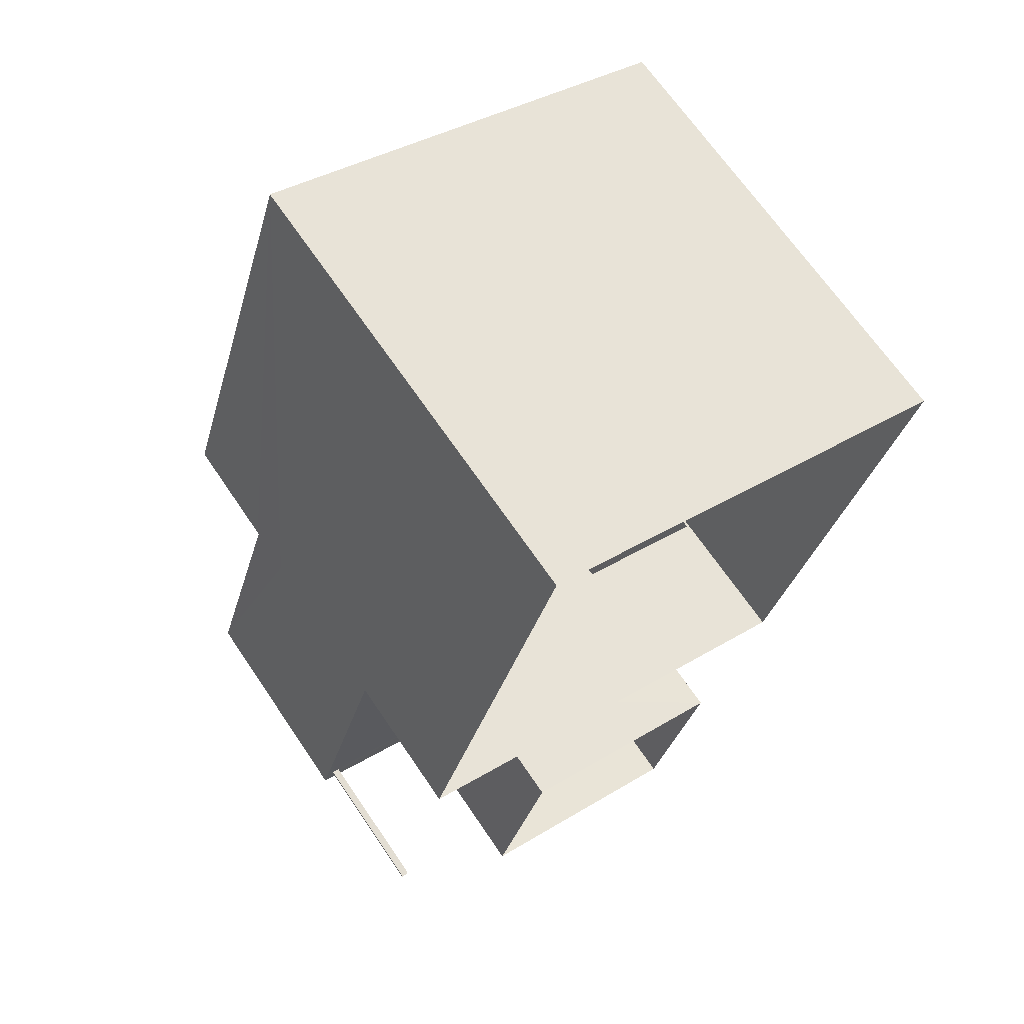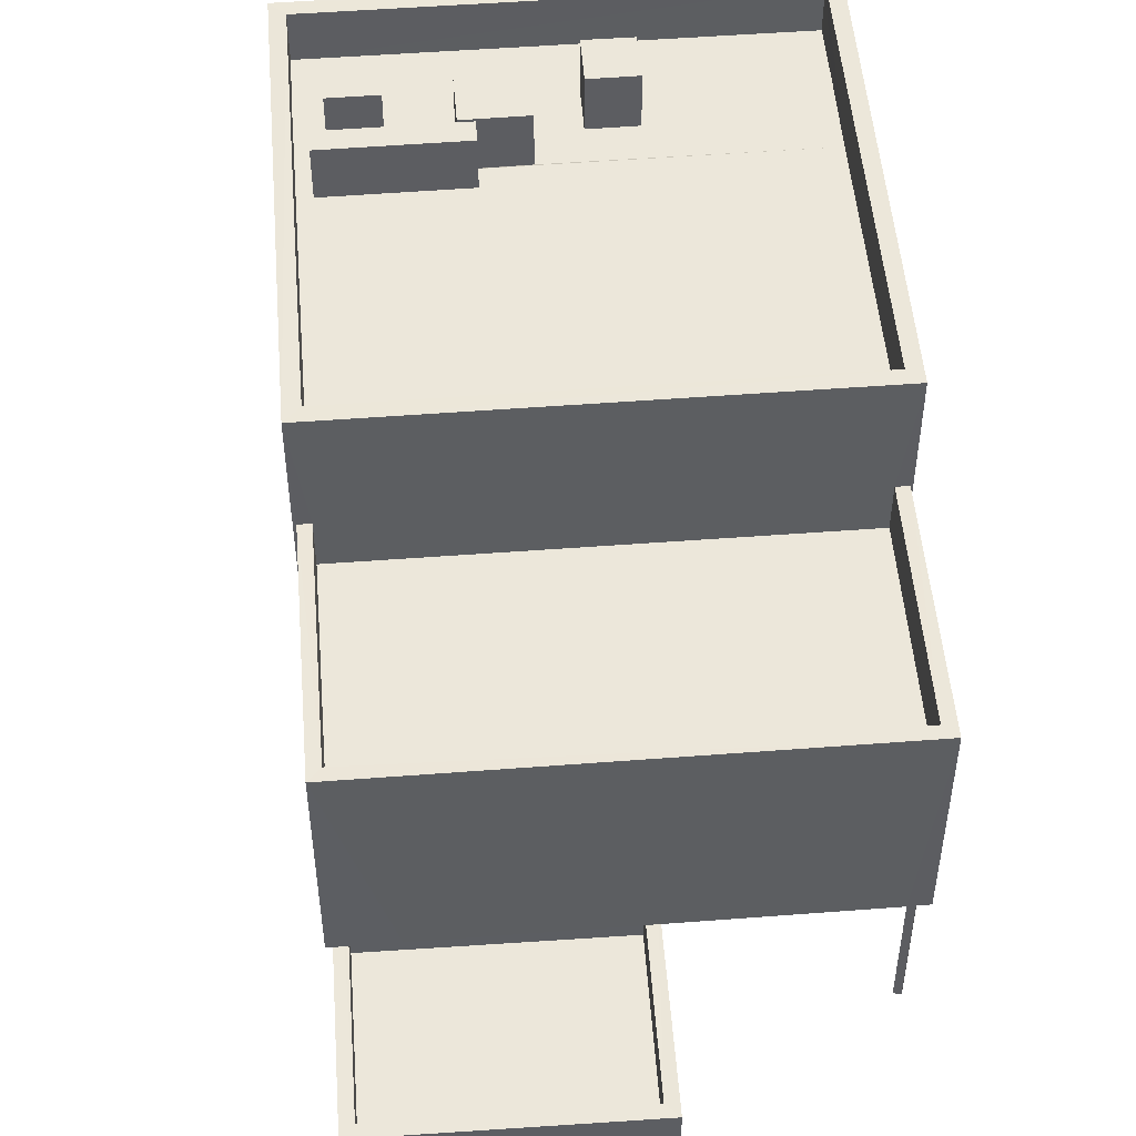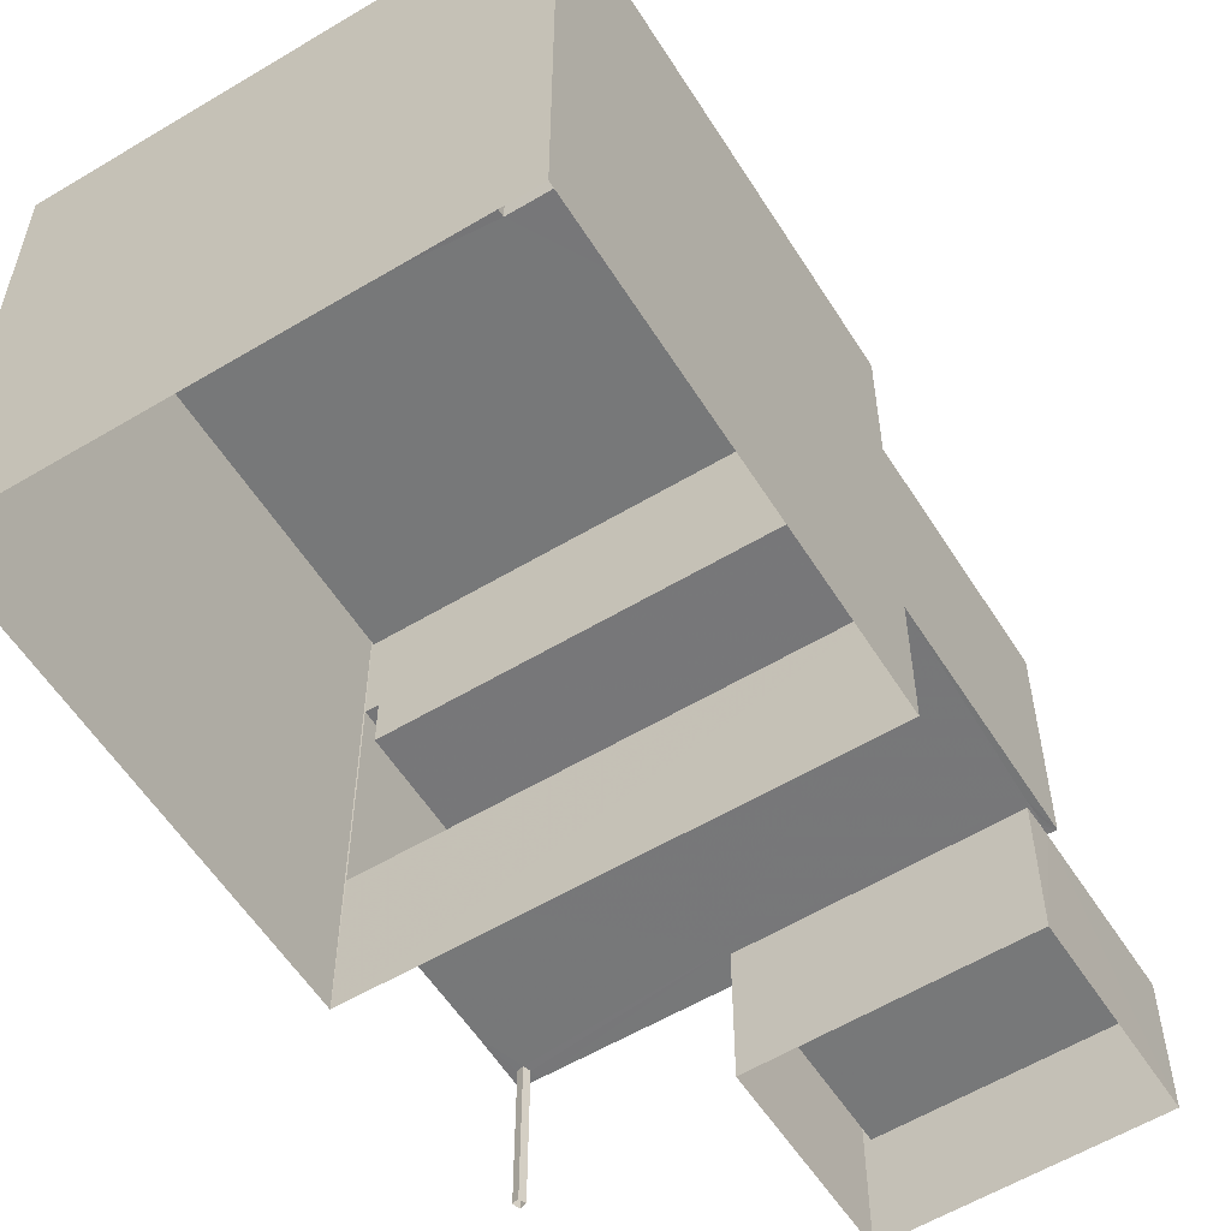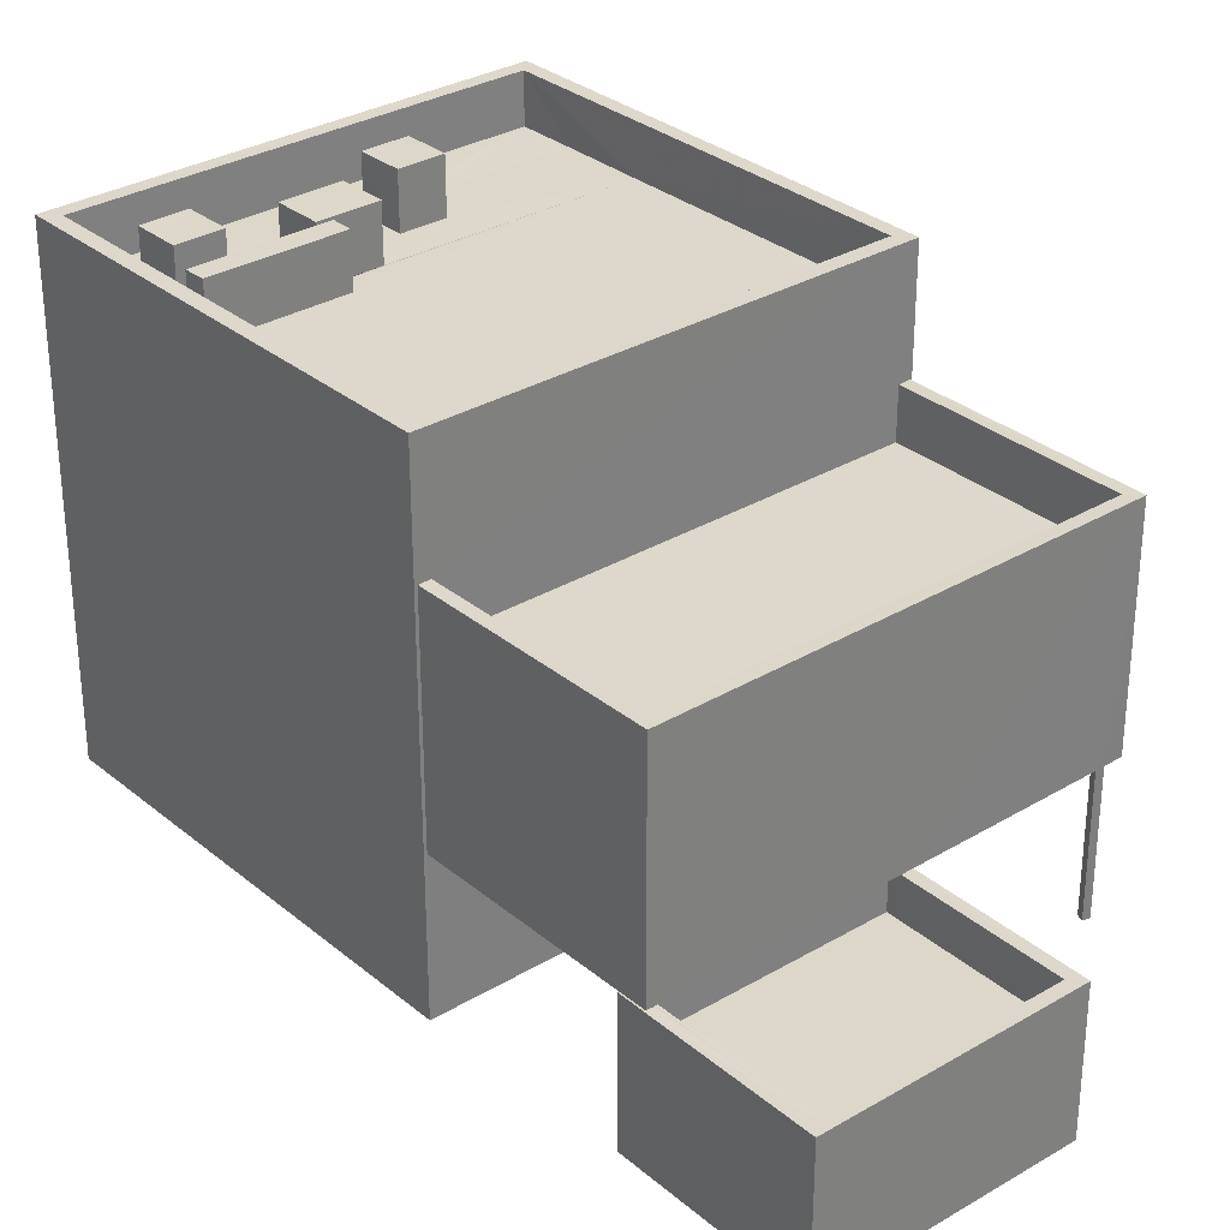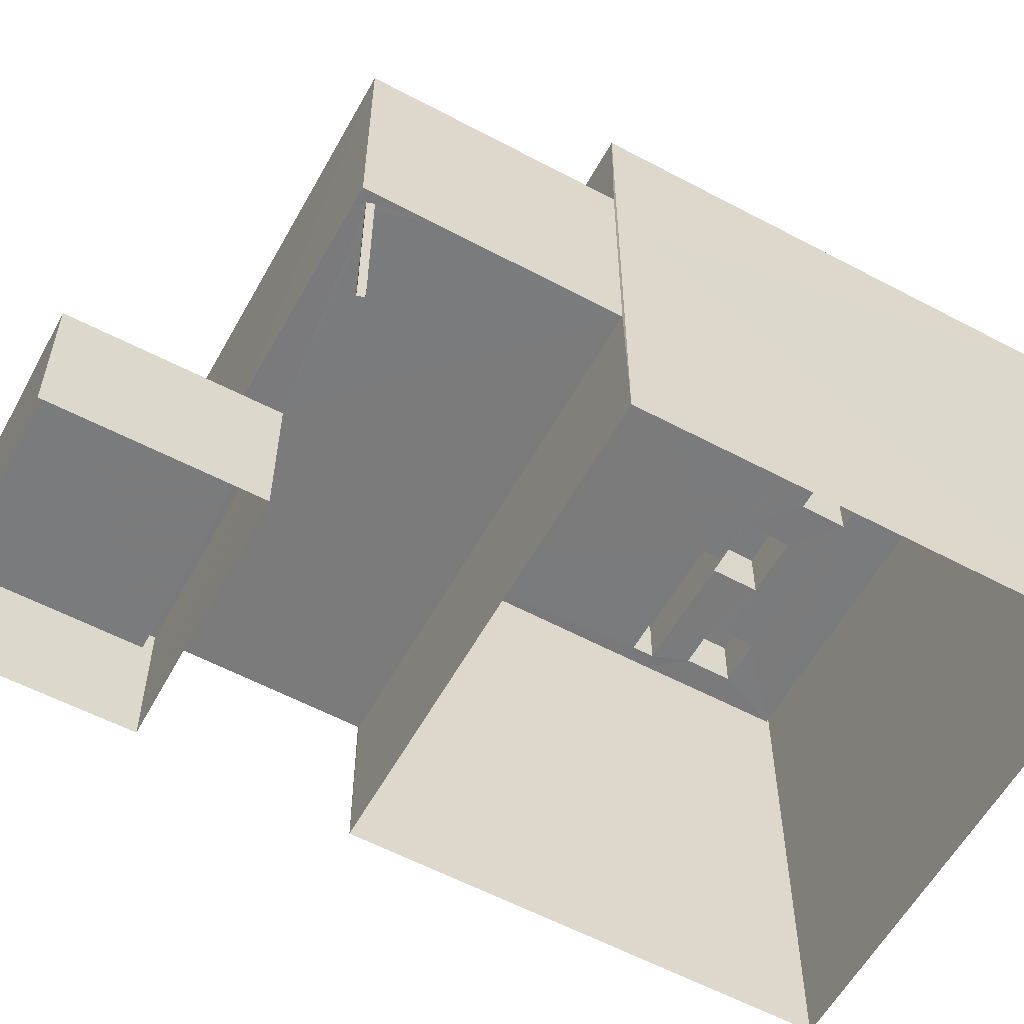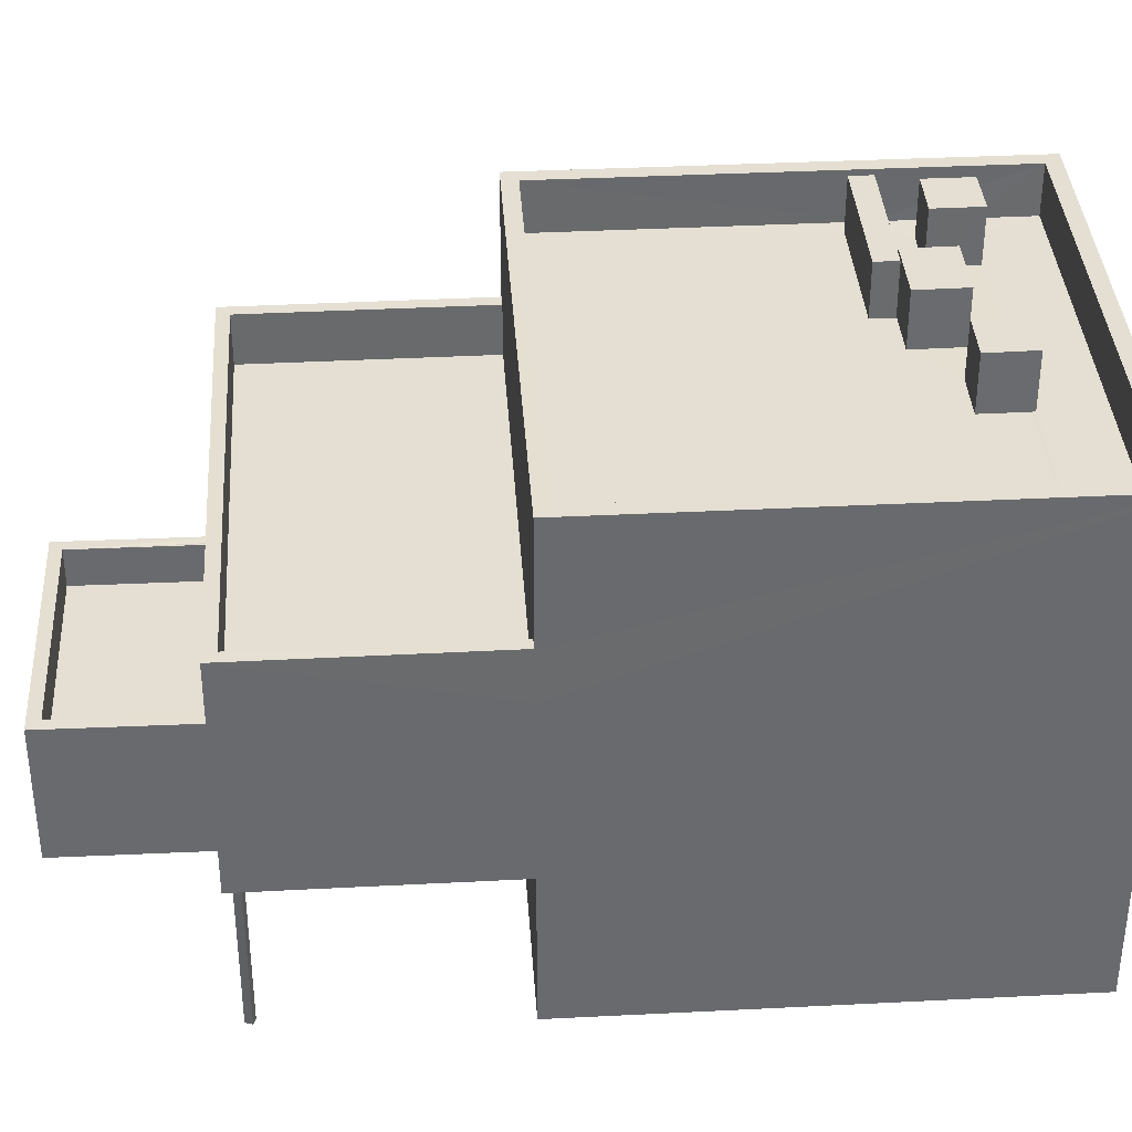
<metadata>
{"format":"obj","ext":"obj","renderer":"f3d","projection":"perspective","resolution":1024,"background":"white","views":[{"elev":67.4,"azim":145.9,"up":"+Y"},{"elev":51.5,"azim":13.3,"up":"+Z"},{"elev":-57.3,"azim":-130.1,"up":"+Z"},{"elev":31.1,"azim":-22.5,"up":"+Z"},{"elev":-58.4,"azim":79.2,"up":"+Z"},{"elev":37.2,"azim":104.2,"up":"+Z"}]}
</metadata>
<code>
v -8.903e+04 -1.006e+05 1.938
v -8.903e+04 -1.006e+05 1.938
v -8.903e+04 -1.006e+05 1.938
v -8.903e+04 -1.006e+05 1.938
v -8.903e+04 -1.006e+05 1.937
v -8.904e+04 -1.006e+05 1.938
v -8.904e+04 -1.006e+05 1.936
v -8.903e+04 -1.006e+05 1.935
v -8.903e+04 -1.006e+05 1.939
v -8.903e+04 -1.006e+05 1.938
v -8.903e+04 -1.006e+05 1.939
v -8.903e+04 -1.006e+05 1.94
v -8.903e+04 -1.006e+05 4.94
v -8.903e+04 -1.006e+05 4.94
v -8.903e+04 -1.006e+05 4.94
v -8.903e+04 -1.006e+05 4.94
v -8.903e+04 -1.006e+05 4.94
v -8.903e+04 -1.006e+05 4.939
v -8.903e+04 -1.006e+05 4.94
v -8.903e+04 -1.006e+05 4.94
v -8.903e+04 -1.006e+05 4.939
v -8.904e+04 -1.006e+05 4.94
v -8.903e+04 -1.006e+05 4.941
v -8.903e+04 -1.006e+05 4.941
v -8.903e+04 -1.006e+05 4.941
v -8.903e+04 -1.006e+05 4.941
v -8.903e+04 -1.006e+05 4.94
v -8.903e+04 -1.006e+05 4.941
v -8.903e+04 -1.006e+05 4.941
v -8.903e+04 -1.006e+05 4.941
v -8.903e+04 -1.006e+05 4.941
v -8.903e+04 -1.006e+05 3.956
v -8.903e+04 -1.006e+05 3.956
v -8.903e+04 -1.006e+05 3.956
v -8.903e+04 -1.006e+05 3.955
v -8.903e+04 -1.006e+05 10.8
v -8.903e+04 -1.006e+05 10.8
v -8.904e+04 -1.006e+05 10.8
v -8.903e+04 -1.006e+05 10.8
v -8.904e+04 -1.006e+05 10.8
v -8.904e+04 -1.006e+05 10.8
v -8.904e+04 -1.006e+05 10.8
v -8.904e+04 -1.006e+05 10.8
v -8.903e+04 -1.006e+05 11.8
v -8.903e+04 -1.006e+05 11.8
v -8.903e+04 -1.006e+05 11.8
v -8.903e+04 -1.006e+05 11.8
v -8.904e+04 -1.006e+05 11.8
v -8.904e+04 -1.006e+05 11.8
v -8.904e+04 -1.006e+05 11.8
v -8.904e+04 -1.006e+05 11.8
v -8.903e+04 -1.006e+05 8.439
v -8.904e+04 -1.006e+05 8.44
v -8.903e+04 -1.006e+05 8.441
v -8.903e+04 -1.006e+05 8.44
v -8.903e+04 -1.006e+05 11.9
v -8.903e+04 -1.006e+05 11.9
v -8.903e+04 -1.006e+05 11.9
v -8.903e+04 -1.006e+05 11.9
v -8.904e+04 -1.006e+05 11.89
v -8.904e+04 -1.006e+05 11.89
v -8.903e+04 -1.006e+05 11.89
v -8.903e+04 -1.006e+05 11.89
v -8.903e+04 -1.006e+05 9.441
v -8.903e+04 -1.006e+05 9.441
v -8.904e+04 -1.006e+05 9.44
v -8.904e+04 -1.006e+05 9.44
v -8.903e+04 -1.006e+05 9.44
v -8.903e+04 -1.006e+05 9.439
v -8.903e+04 -1.006e+05 9.439
v -8.903e+04 -1.006e+05 9.44
v -8.903e+04 -1.006e+05 4.756
v -8.903e+04 -1.006e+05 4.756
v -8.903e+04 -1.006e+05 4.756
v -8.903e+04 -1.006e+05 4.756
v -8.903e+04 -1.006e+05 4.756
v -8.903e+04 -1.006e+05 4.756
v -8.903e+04 -1.006e+05 4.756
v -8.903e+04 -1.006e+05 4.756
v -8.903e+04 -1.006e+05 4.755
v -8.903e+04 -1.006e+05 4.756
v -8.903e+04 -1.006e+05 4.755
v -8.903e+04 -1.006e+05 4.756
v -8.903e+04 -1.006e+05 4.756
v -8.904e+04 -1.006e+05 11.9
v -8.904e+04 -1.006e+05 11.9
v -8.904e+04 -1.006e+05 11.9
v -8.904e+04 -1.006e+05 11.9
v -8.904e+04 -1.006e+05 10.8
v -8.904e+04 -1.006e+05 10.8
v -8.904e+04 -1.006e+05 10.8
v -8.903e+04 -1.006e+05 10.8
v -8.903e+04 -1.006e+05 10.8
v -8.903e+04 -1.006e+05 10.8
v -8.903e+04 -1.006e+05 10.8
v -8.904e+04 -1.006e+05 10.8
v -8.904e+04 -1.006e+05 10.8
v -8.904e+04 -1.006e+05 10.8
v -8.903e+04 -1.006e+05 10.8
v -8.903e+04 -1.006e+05 10.8
v -8.903e+04 -1.006e+05 10.8
v -8.904e+04 -1.006e+05 10.8
v -8.903e+04 -1.006e+05 10.8
v -8.903e+04 -1.006e+05 10.8
v -8.904e+04 -1.006e+05 10.8
v -8.904e+04 -1.006e+05 10.8
v -8.903e+04 -1.006e+05 10.8
v -8.903e+04 -1.006e+05 4.756
v -8.904e+04 -1.006e+05 11.85
v -8.903e+04 -1.006e+05 11.85
v -8.904e+04 -1.006e+05 11.85
v -8.904e+04 -1.006e+05 11.85
v -8.903e+04 -1.006e+05 8.439
v -8.903e+04 -1.006e+05 8.439
v -8.903e+04 -1.006e+05 9.439
f 1 2 3
f 1 4 2
f 5 6 7
f 8 5 7
f 9 10 11
f 12 9 11
f 13 14 15
f 15 14 16
f 17 18 16
f 19 18 17
f 14 17 16
f 18 20 21
f 19 20 18
f 20 22 21
f 22 23 24
f 25 26 24
f 15 20 13
f 13 20 19
f 27 20 15
f 20 23 22
f 28 26 25
f 29 30 31
f 23 29 24
f 31 25 24
f 29 31 24
f 27 26 20
f 20 26 23
f 29 23 30
f 23 28 30
f 26 28 23
f 32 33 34
f 35 32 34
f 36 37 38
f 37 36 39
f 39 36 40
f 41 42 43
f 40 42 41
f 36 42 40
f 44 45 46
f 44 46 47
f 48 49 50
f 48 46 45
f 50 49 51
f 46 48 50
f 52 53 54
f 55 52 54
f 47 49 44
f 47 51 49
f 56 57 58
f 59 56 58
f 60 61 62
f 63 60 62
f 64 65 66
f 66 65 67
f 68 69 70
f 71 65 64
f 68 71 69
f 71 68 65
f 72 73 74
f 75 76 77
f 78 79 75
f 80 81 82
f 81 83 82
f 77 76 83
f 84 78 77
f 72 74 84
f 77 83 81
f 72 84 77
f 78 75 77
f 85 86 87
f 88 85 87
f 89 90 91
f 92 91 93
f 92 94 95
f 96 97 98
f 91 90 97
f 95 94 99
f 100 93 101
f 101 93 96
f 92 93 94
f 93 91 97
f 93 97 96
f 102 89 41
f 43 102 41
f 102 90 89
f 103 95 99
f 37 95 103
f 37 104 38
f 38 105 43
f 98 106 96
f 104 107 101
f 107 100 101
f 43 106 102
f 106 105 96
f 104 105 38
f 104 103 107
f 37 103 104
f 43 105 106
f 80 73 72
f 79 108 75
f 80 82 73
f 82 108 73
f 74 108 79
f 73 108 74
f 109 110 111
f 109 112 110
f 105 60 96
f 105 61 60
f 31 79 78
f 25 31 78
f 17 4 1
f 17 14 4
f 71 16 18
f 18 21 113
f 71 113 69
f 71 18 113
f 66 22 24
f 64 66 24
f 113 114 115
f 69 113 115
f 91 50 89
f 89 50 41
f 41 51 40
f 41 50 51
f 57 56 107
f 103 57 107
f 46 91 92
f 46 50 91
f 17 1 3
f 19 17 3
f 82 10 9
f 108 82 9
f 102 106 86
f 85 102 86
f 103 99 57
f 57 99 58
f 99 94 58
f 43 111 38
f 43 109 111
f 25 78 84
f 28 25 84
f 39 47 37
f 95 37 46
f 95 46 92
f 37 47 46
f 88 102 85
f 88 90 102
f 115 45 44
f 5 8 114
f 115 114 45
f 114 8 45
f 87 86 98
f 87 98 97
f 86 106 98
f 72 33 32
f 72 77 33
f 115 44 69
f 21 5 114
f 22 6 5
f 44 49 67
f 113 21 114
f 49 6 22
f 69 44 70
f 70 53 52
f 22 5 21
f 49 22 66
f 70 67 53
f 66 67 49
f 70 44 67
f 68 52 55
f 68 70 52
f 97 90 88
f 87 97 88
f 62 61 105
f 104 62 105
f 59 58 94
f 93 59 94
f 80 35 34
f 81 80 34
f 93 100 59
f 100 107 56
f 100 56 59
f 81 34 33
f 77 81 33
f 101 62 104
f 101 63 62
f 83 12 11
f 83 76 12
f 19 3 2
f 13 19 2
f 38 110 36
f 38 111 110
f 12 75 9
f 9 75 108
f 76 75 12
f 45 8 7
f 48 45 7
f 14 2 4
f 14 13 2
f 6 48 7
f 6 49 48
f 31 74 79
f 31 30 74
f 64 26 27
f 24 26 64
f 27 15 71
f 15 16 71
f 64 27 71
f 82 11 10
f 82 83 11
f 51 39 40
f 51 47 39
f 110 112 42
f 36 110 42
f 42 109 43
f 42 112 109
f 72 32 35
f 80 72 35
f 30 84 74
f 30 28 84
f 96 63 101
f 96 60 63
f 54 67 65
f 54 53 67
f 55 65 68
f 55 54 65

</code>
